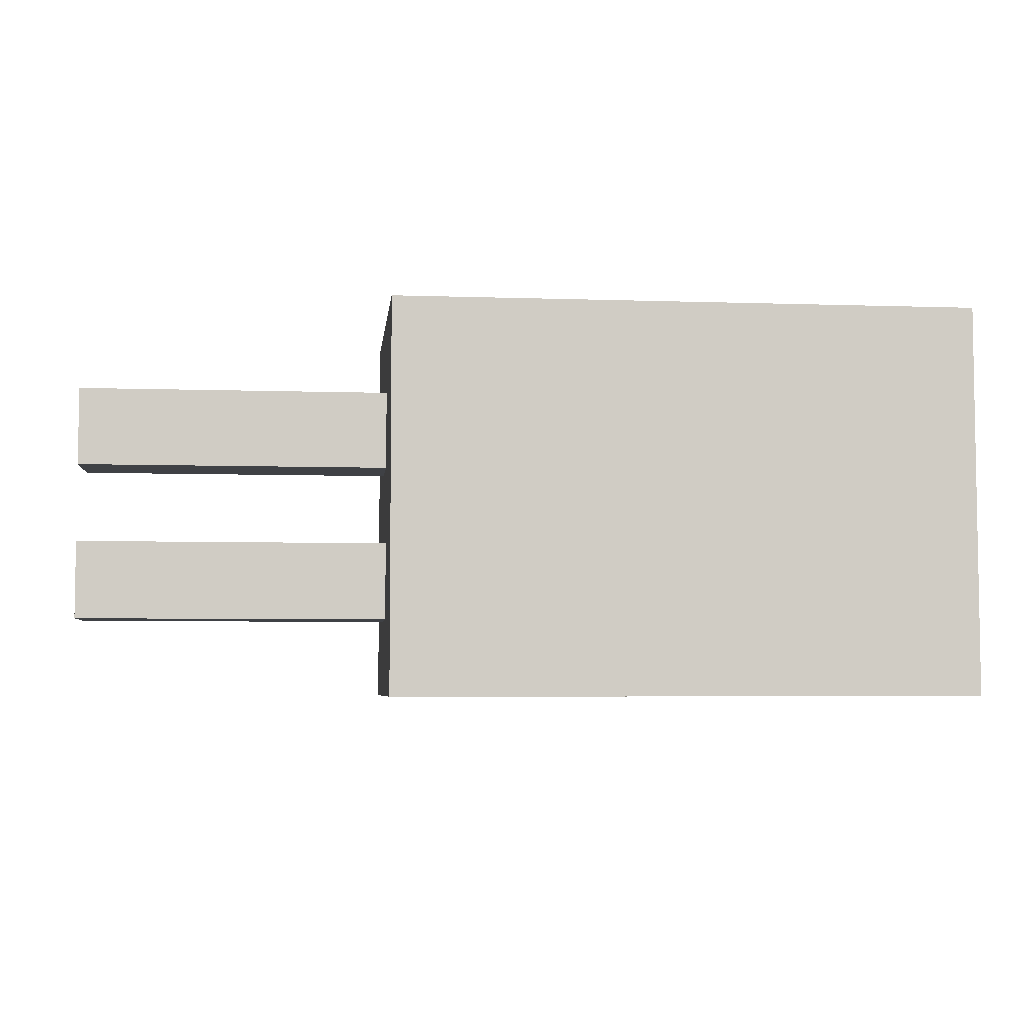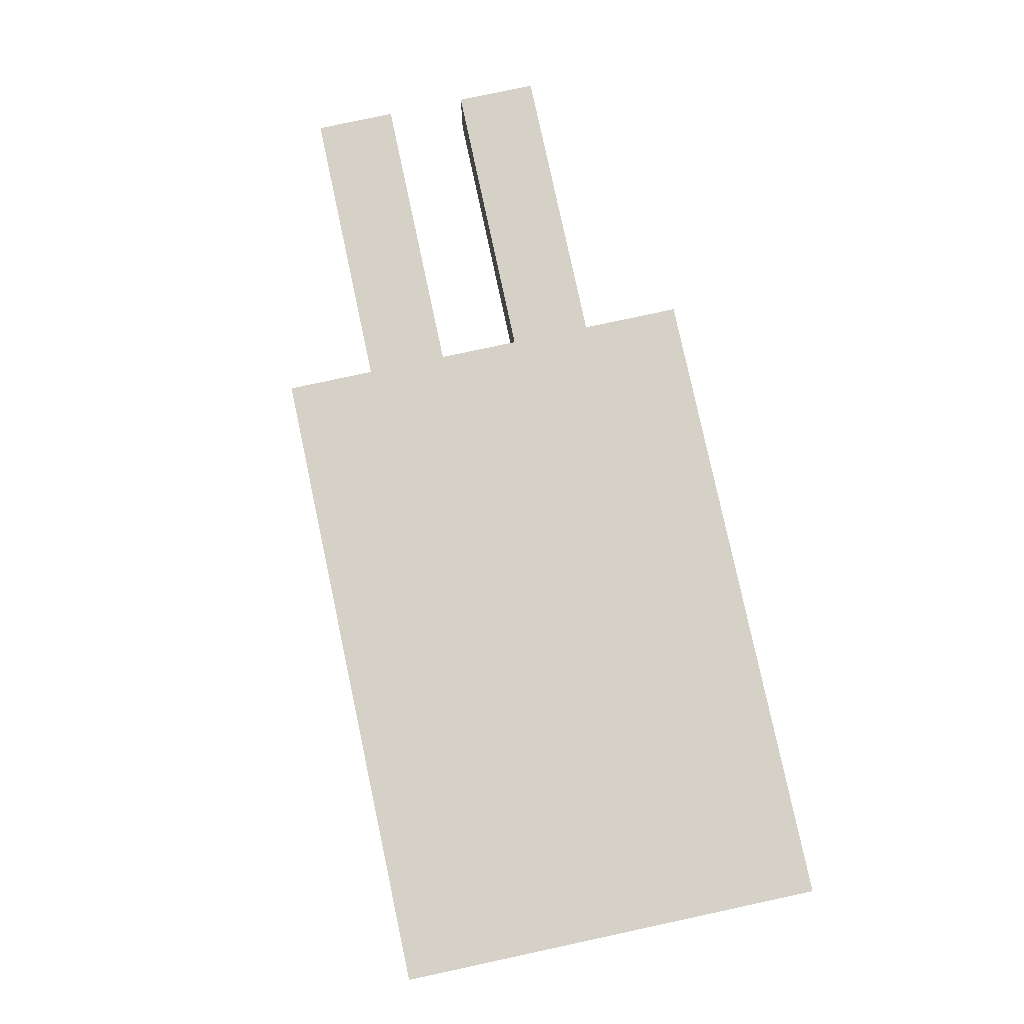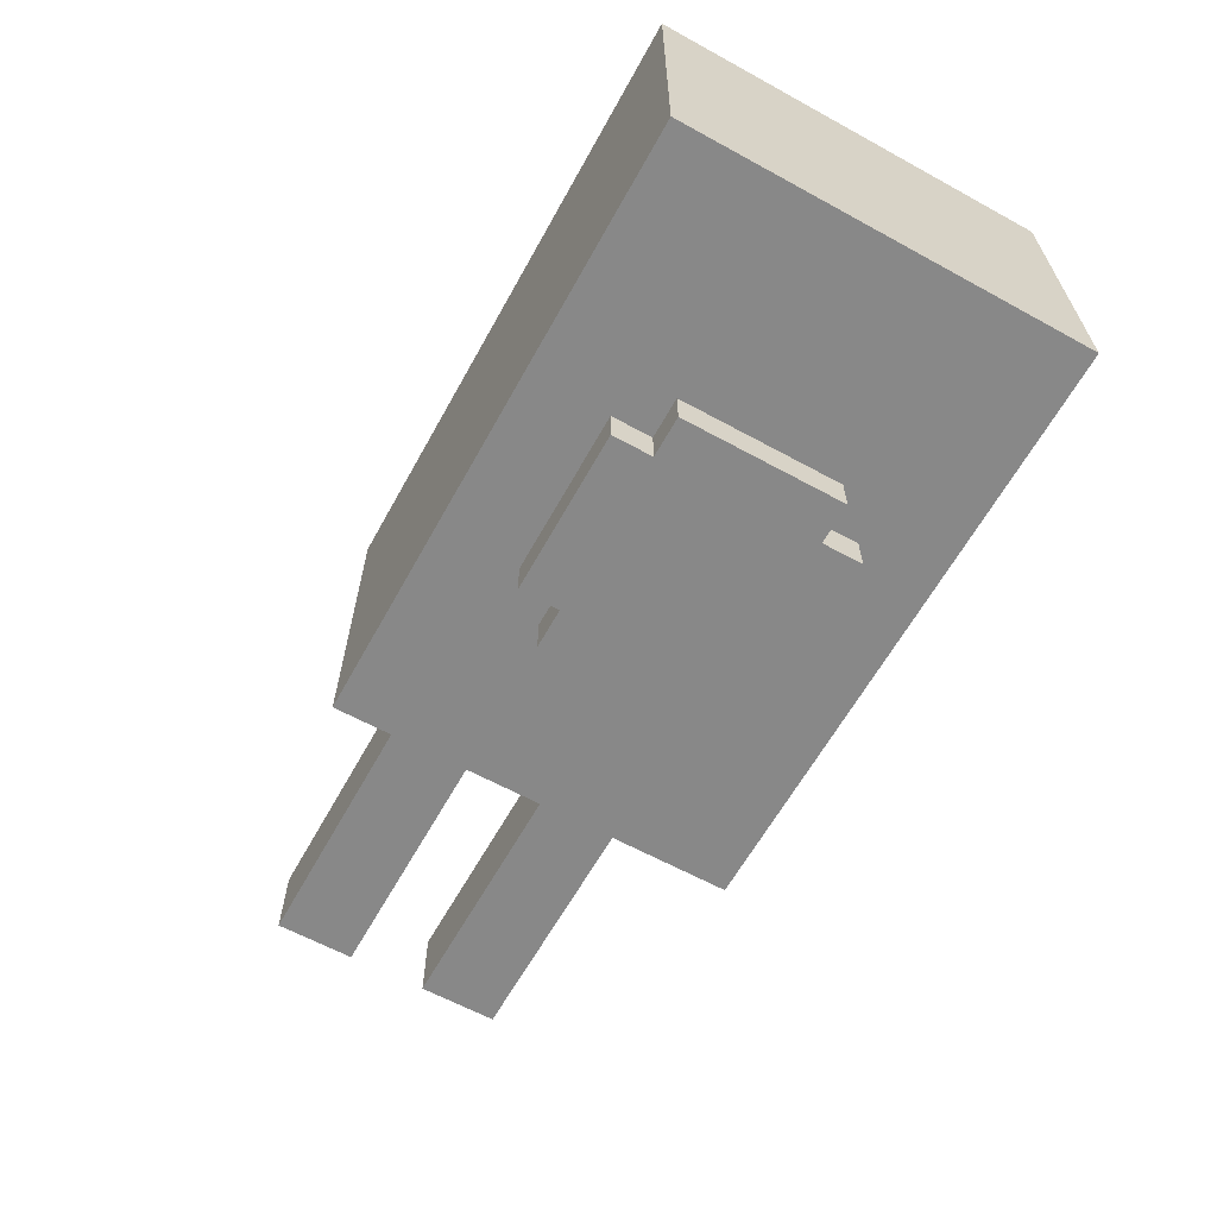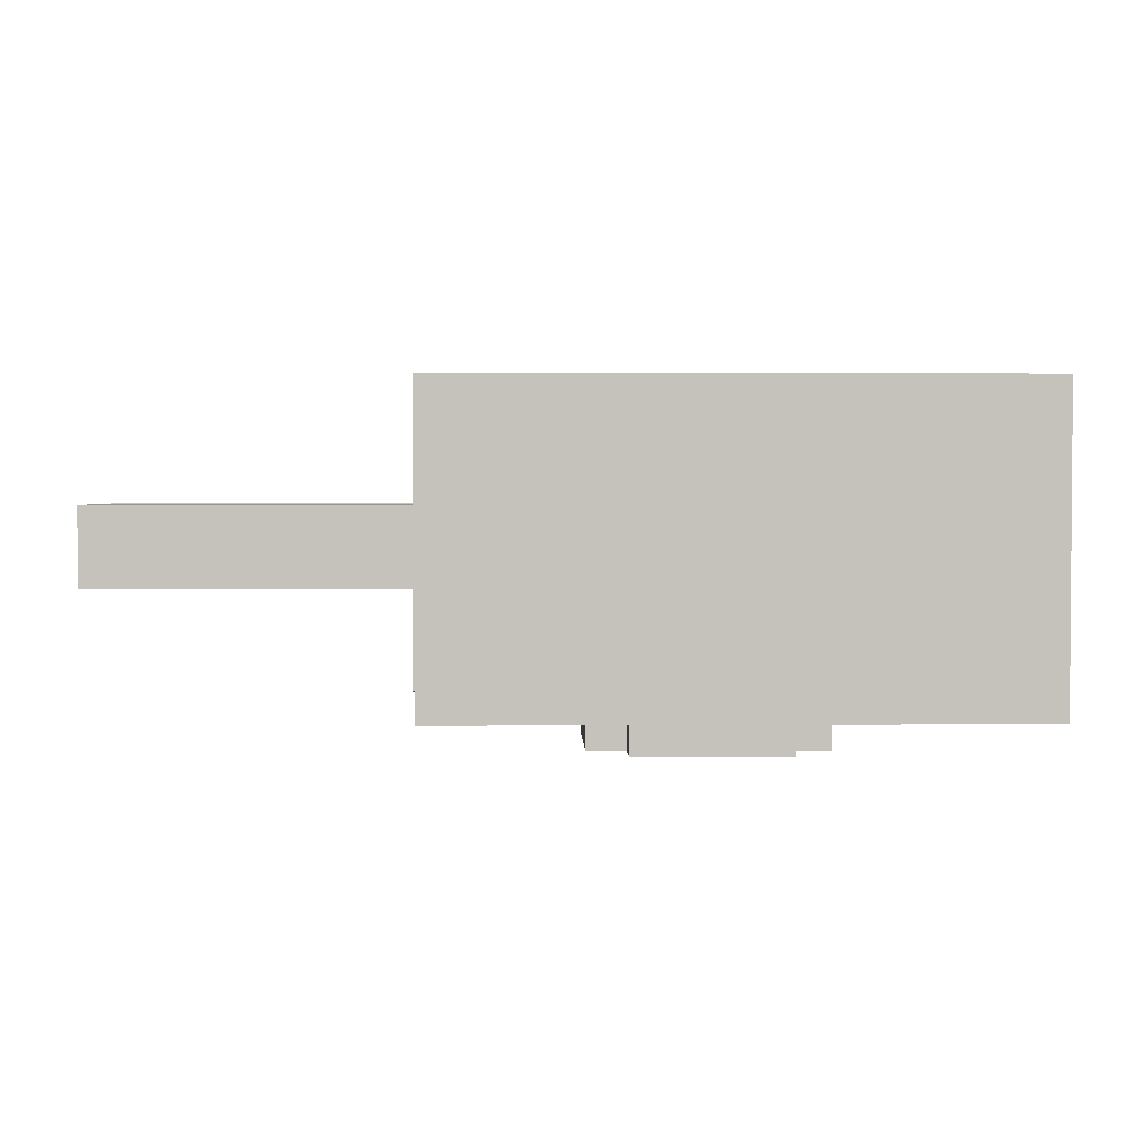
<metadata>
{"format":"obj","ext":"obj","renderer":"f3d","projection":"perspective","resolution":1024,"background":"white","views":[{"elev":-5.3,"azim":174.0,"up":"+Z"},{"elev":79.5,"azim":-102.1,"up":"+Y"},{"elev":-62.7,"azim":-119.0,"up":"+Y"},{"elev":2.2,"azim":178.7,"up":"+Y"}]}
</metadata>
<code>
o
v 0.7 3.1 0
v 0.7 3.1 -1
v 0.7 3.2 -0.1
v 0.7 3.2 -0.9
v 0.7 3.8 -0.1
v 0.7 3.8 -0.9
v 0.7 3.9 0
v 0.7 3.9 -1
v 1.2 3 -0.3
v 1.2 3 -0.7
v 1.2 3.1 -0.3
v 1.2 3.1 -0.7
v 1.3 3 -0.2
v 1.3 3 -0.3
v 1.3 3 -0.7
v 1.3 3 -0.8
v 1.3 3.1 -0.2
v 1.3 3.1 -0.3
v 1.3 3.1 -0.7
v 1.3 3.1 -0.8
v 1.7 3 -0.2
v 1.7 3 -0.3
v 1.7 3 -0.7
v 1.7 3 -0.8
v 1.7 3.1 -0.2
v 1.7 3.1 -0.3
v 1.7 3.1 -0.7
v 1.7 3.1 -0.8
v 1.8 3 -0.3
v 1.8 3 -0.7
v 1.8 3.1 -0.3
v 1.8 3.1 -0.7
v 2.2 3.1 0
v 2.2 3.1 -1
v 2.2 3.2 -0.1
v 2.2 3.2 -0.9
v 2.2 3.4 -0.2
v 2.2 3.4 -0.3
v 2.2 3.4 -0.4
v 2.2 3.4 -0.6
v 2.2 3.4 -0.7
v 2.2 3.4 -0.8
v 2.2 3.5 -0.2
v 2.2 3.5 -0.4
v 2.2 3.5 -0.6
v 2.2 3.5 -0.8
v 2.2 3.6 -0.2
v 2.2 3.6 -0.3
v 2.2 3.6 -0.4
v 2.2 3.6 -0.6
v 2.2 3.6 -0.7
v 2.2 3.6 -0.8
v 2.2 3.8 -0.1
v 2.2 3.8 -0.9
v 2.2 3.9 0
v 2.2 3.9 -1
v 3 3.4 -0.2
v 3 3.4 -0.3
v 3 3.4 -0.4
v 3 3.4 -0.6
v 3 3.4 -0.7
v 3 3.4 -0.8
v 3 3.5 -0.2
v 3 3.5 -0.3
v 3 3.5 -0.4
v 3 3.5 -0.6
v 3 3.5 -0.7
v 3 3.5 -0.8
v 3 3.6 -0.2
v 3 3.6 -0.3
v 3 3.6 -0.4
v 3 3.6 -0.6
v 3 3.6 -0.7
v 3 3.6 -0.8
v 0.7 3.1 0
v 0.7 3.9 0
v 0.8 3.1 0
v 0.8 3.9 0
v 1 3.3 0
v 1 3.7 0
v 1.1 3.3 0
v 1.1 3.7 0
v 1.2 3.3 0
v 1.2 3.7 0
v 1.3 3.3 0
v 1.3 3.7 0
v 1.4 3.3 0
v 1.4 3.7 0
v 1.5 3.3 0
v 1.5 3.7 0
v 1.6 3.3 0
v 1.6 3.7 0
v 1.7 3.3 0
v 1.7 3.7 0
v 1.8 3.3 0
v 1.8 3.7 0
v 1.9 3.3 0
v 1.9 3.7 0
v 2.1 3.1 0
v 2.1 3.9 0
v 2.2 3.1 0
v 2.2 3.9 0
v 1.3 3 -0.2
v 1.3 3.1 -0.2
v 1.7 3 -0.2
v 1.7 3.1 -0.2
v 2.2 3.4 -0.2
v 2.2 3.5 -0.2
v 2.2 3.6 -0.2
v 2.3 3.4 -0.2
v 2.3 3.5 -0.2
v 2.3 3.6 -0.2
v 2.4 3.4 -0.2
v 2.4 3.5 -0.2
v 2.4 3.6 -0.2
v 2.5 3.4 -0.2
v 2.5 3.5 -0.2
v 2.5 3.6 -0.2
v 2.6 3.4 -0.2
v 2.6 3.5 -0.2
v 2.6 3.6 -0.2
v 2.7 3.4 -0.2
v 2.7 3.5 -0.2
v 2.7 3.6 -0.2
v 2.8 3.4 -0.2
v 2.8 3.5 -0.2
v 2.8 3.6 -0.2
v 2.9 3.4 -0.2
v 2.9 3.5 -0.2
v 2.9 3.6 -0.2
v 3 3.4 -0.2
v 3 3.5 -0.2
v 3 3.6 -0.2
v 1.2 3 -0.3
v 1.2 3.1 -0.3
v 1.3 3 -0.3
v 1.3 3.1 -0.3
v 1.7 3 -0.3
v 1.7 3.1 -0.3
v 1.8 3 -0.3
v 1.8 3.1 -0.3
v 2.2 3.4 -0.6
v 2.2 3.5 -0.6
v 2.2 3.6 -0.6
v 2.3 3.4 -0.6
v 2.3 3.5 -0.6
v 2.3 3.6 -0.6
v 2.4 3.4 -0.6
v 2.4 3.5 -0.6
v 2.4 3.6 -0.6
v 2.5 3.4 -0.6
v 2.5 3.5 -0.6
v 2.5 3.6 -0.6
v 2.6 3.4 -0.6
v 2.6 3.5 -0.6
v 2.6 3.6 -0.6
v 2.7 3.4 -0.6
v 2.7 3.5 -0.6
v 2.7 3.6 -0.6
v 2.8 3.4 -0.6
v 2.8 3.5 -0.6
v 2.8 3.6 -0.6
v 2.9 3.4 -0.6
v 2.9 3.5 -0.6
v 2.9 3.6 -0.6
v 3 3.4 -0.6
v 3 3.5 -0.6
v 3 3.6 -0.6
v 2.2 3.4 -0.4
v 2.2 3.5 -0.4
v 2.2 3.6 -0.4
v 2.3 3.4 -0.4
v 2.3 3.5 -0.4
v 2.3 3.6 -0.4
v 2.4 3.4 -0.4
v 2.4 3.5 -0.4
v 2.4 3.6 -0.4
v 2.5 3.4 -0.4
v 2.5 3.5 -0.4
v 2.5 3.6 -0.4
v 2.6 3.4 -0.4
v 2.6 3.5 -0.4
v 2.6 3.6 -0.4
v 2.7 3.4 -0.4
v 2.7 3.5 -0.4
v 2.7 3.6 -0.4
v 2.8 3.4 -0.4
v 2.8 3.5 -0.4
v 2.8 3.6 -0.4
v 2.9 3.4 -0.4
v 2.9 3.5 -0.4
v 2.9 3.6 -0.4
v 3 3.4 -0.4
v 3 3.5 -0.4
v 3 3.6 -0.4
v 1.2 3 -0.7
v 1.2 3.1 -0.7
v 1.3 3 -0.7
v 1.3 3.1 -0.7
v 1.7 3 -0.7
v 1.7 3.1 -0.7
v 1.8 3 -0.7
v 1.8 3.1 -0.7
v 1.3 3 -0.8
v 1.3 3.1 -0.8
v 1.7 3 -0.8
v 1.7 3.1 -0.8
v 2.2 3.4 -0.8
v 2.2 3.5 -0.8
v 2.2 3.6 -0.8
v 2.3 3.4 -0.8
v 2.3 3.5 -0.8
v 2.3 3.6 -0.8
v 2.4 3.4 -0.8
v 2.4 3.5 -0.8
v 2.4 3.6 -0.8
v 2.5 3.4 -0.8
v 2.5 3.5 -0.8
v 2.5 3.6 -0.8
v 2.6 3.4 -0.8
v 2.6 3.5 -0.8
v 2.6 3.6 -0.8
v 2.7 3.4 -0.8
v 2.7 3.5 -0.8
v 2.7 3.6 -0.8
v 2.8 3.4 -0.8
v 2.8 3.5 -0.8
v 2.8 3.6 -0.8
v 2.9 3.4 -0.8
v 2.9 3.5 -0.8
v 2.9 3.6 -0.8
v 3 3.4 -0.8
v 3 3.5 -0.8
v 3 3.6 -0.8
v 0.7 3.1 -1
v 0.7 3.9 -1
v 0.8 3.1 -1
v 0.8 3.9 -1
v 1 3.3 -1
v 1 3.7 -1
v 1.1 3.3 -1
v 1.1 3.7 -1
v 1.2 3.3 -1
v 1.2 3.7 -1
v 1.3 3.3 -1
v 1.3 3.7 -1
v 1.4 3.3 -1
v 1.4 3.7 -1
v 1.5 3.3 -1
v 1.5 3.7 -1
v 1.6 3.3 -1
v 1.6 3.7 -1
v 1.7 3.3 -1
v 1.7 3.7 -1
v 1.8 3.3 -1
v 1.8 3.7 -1
v 1.9 3.3 -1
v 1.9 3.7 -1
v 2.1 3.1 -1
v 2.1 3.9 -1
v 2.2 3.1 -1
v 2.2 3.9 -1
v 1.3 3 -0.2
v 1.7 3 -0.2
v 1.2 3 -0.3
v 1.3 3 -0.3
v 1.7 3 -0.3
v 1.8 3 -0.3
v 1.2 3 -0.7
v 1.3 3 -0.7
v 1.7 3 -0.7
v 1.8 3 -0.7
v 1.3 3 -0.8
v 1.7 3 -0.8
v 0.7 3.1 0
v 0.8 3.1 0
v 2.1 3.1 0
v 2.2 3.1 0
v 1.3 3.1 -0.2
v 1.7 3.1 -0.2
v 1.2 3.1 -0.3
v 1.3 3.1 -0.3
v 1.7 3.1 -0.3
v 1.8 3.1 -0.3
v 1.2 3.1 -0.7
v 1.3 3.1 -0.7
v 1.7 3.1 -0.7
v 1.8 3.1 -0.7
v 1.3 3.1 -0.8
v 1.7 3.1 -0.8
v 0.7 3.1 -1
v 0.8 3.1 -1
v 2.1 3.1 -1
v 2.2 3.1 -1
v 2.2 3.4 -0.2
v 2.3 3.4 -0.2
v 2.4 3.4 -0.2
v 2.5 3.4 -0.2
v 2.6 3.4 -0.2
v 2.7 3.4 -0.2
v 2.8 3.4 -0.2
v 2.9 3.4 -0.2
v 3 3.4 -0.2
v 2.2 3.4 -0.3
v 2.3 3.4 -0.3
v 2.4 3.4 -0.3
v 2.5 3.4 -0.3
v 2.6 3.4 -0.3
v 2.7 3.4 -0.3
v 2.8 3.4 -0.3
v 2.9 3.4 -0.3
v 3 3.4 -0.3
v 2.2 3.4 -0.4
v 2.3 3.4 -0.4
v 2.4 3.4 -0.4
v 2.5 3.4 -0.4
v 2.6 3.4 -0.4
v 2.7 3.4 -0.4
v 2.8 3.4 -0.4
v 2.9 3.4 -0.4
v 3 3.4 -0.4
v 2.2 3.4 -0.6
v 2.3 3.4 -0.6
v 2.4 3.4 -0.6
v 2.5 3.4 -0.6
v 2.6 3.4 -0.6
v 2.7 3.4 -0.6
v 2.8 3.4 -0.6
v 2.9 3.4 -0.6
v 3 3.4 -0.6
v 2.2 3.4 -0.7
v 2.3 3.4 -0.7
v 2.4 3.4 -0.7
v 2.5 3.4 -0.7
v 2.6 3.4 -0.7
v 2.7 3.4 -0.7
v 2.8 3.4 -0.7
v 2.9 3.4 -0.7
v 3 3.4 -0.7
v 2.2 3.4 -0.8
v 2.3 3.4 -0.8
v 2.4 3.4 -0.8
v 2.5 3.4 -0.8
v 2.6 3.4 -0.8
v 2.7 3.4 -0.8
v 2.8 3.4 -0.8
v 2.9 3.4 -0.8
v 3 3.4 -0.8
v 2.2 3.6 -0.2
v 2.3 3.6 -0.2
v 2.4 3.6 -0.2
v 2.5 3.6 -0.2
v 2.6 3.6 -0.2
v 2.7 3.6 -0.2
v 2.8 3.6 -0.2
v 2.9 3.6 -0.2
v 3 3.6 -0.2
v 2.2 3.6 -0.3
v 2.3 3.6 -0.3
v 2.4 3.6 -0.3
v 2.5 3.6 -0.3
v 2.6 3.6 -0.3
v 2.7 3.6 -0.3
v 2.8 3.6 -0.3
v 2.9 3.6 -0.3
v 3 3.6 -0.3
v 2.2 3.6 -0.4
v 2.3 3.6 -0.4
v 2.4 3.6 -0.4
v 2.5 3.6 -0.4
v 2.6 3.6 -0.4
v 2.7 3.6 -0.4
v 2.8 3.6 -0.4
v 2.9 3.6 -0.4
v 3 3.6 -0.4
v 2.2 3.6 -0.6
v 2.3 3.6 -0.6
v 2.4 3.6 -0.6
v 2.5 3.6 -0.6
v 2.6 3.6 -0.6
v 2.7 3.6 -0.6
v 2.8 3.6 -0.6
v 2.9 3.6 -0.6
v 3 3.6 -0.6
v 2.2 3.6 -0.7
v 2.3 3.6 -0.7
v 2.4 3.6 -0.7
v 2.5 3.6 -0.7
v 2.6 3.6 -0.7
v 2.7 3.6 -0.7
v 2.8 3.6 -0.7
v 2.9 3.6 -0.7
v 3 3.6 -0.7
v 2.2 3.6 -0.8
v 2.3 3.6 -0.8
v 2.4 3.6 -0.8
v 2.5 3.6 -0.8
v 2.6 3.6 -0.8
v 2.7 3.6 -0.8
v 2.8 3.6 -0.8
v 2.9 3.6 -0.8
v 3 3.6 -0.8
v 0.7 3.9 0
v 0.8 3.9 0
v 2.1 3.9 0
v 2.2 3.9 0
v 0.7 3.9 -1
v 0.8 3.9 -1
v 2.1 3.9 -1
v 2.2 3.9 -1
f 3 2 1
f 4 2 3
f 5 3 1
f 5 4 3
f 6 2 4
f 6 4 5
f 7 5 1
f 7 6 5
f 8 2 6
f 8 6 7
f 11 10 9
f 12 10 11
f 17 14 13
f 18 14 17
f 19 16 15
f 20 16 19
f 21 22 25
f 25 22 26
f 23 24 27
f 27 24 28
f 29 30 31
f 31 30 32
f 33 34 35
f 35 34 36
f 35 36 37
f 37 36 38
f 38 36 39
f 39 36 40
f 40 36 41
f 41 36 42
f 35 37 43
f 39 40 44
f 44 40 45
f 42 36 46
f 35 43 47
f 44 45 49
f 49 45 50
f 46 36 52
f 33 35 53
f 51 52 53
f 47 48 53
f 50 51 53
f 49 50 53
f 48 49 53
f 35 47 53
f 52 36 54
f 53 52 54
f 36 34 54
f 33 53 55
f 53 54 55
f 54 34 56
f 55 54 56
f 57 58 63
f 58 59 64
f 63 58 64
f 64 59 65
f 60 61 66
f 61 62 67
f 66 61 67
f 67 62 68
f 63 64 69
f 64 65 70
f 69 64 70
f 70 65 71
f 66 67 72
f 67 68 73
f 72 67 73
f 73 68 74
f 77 76 75
f 78 76 77
f 79 78 77
f 80 78 79
f 81 79 77
f 81 80 79
f 82 78 80
f 82 80 81
f 83 81 77
f 83 82 81
f 84 78 82
f 84 82 83
f 85 83 77
f 85 84 83
f 86 78 84
f 86 84 85
f 87 85 77
f 87 86 85
f 88 78 86
f 88 86 87
f 89 87 77
f 89 88 87
f 90 78 88
f 90 88 89
f 91 89 77
f 91 90 89
f 92 78 90
f 92 90 91
f 93 91 77
f 93 92 91
f 94 78 92
f 94 92 93
f 95 93 77
f 95 94 93
f 96 78 94
f 96 94 95
f 97 95 77
f 97 96 95
f 98 78 96
f 98 96 97
f 99 97 77
f 99 98 97
f 100 78 98
f 100 98 99
f 101 100 99
f 102 100 101
f 105 104 103
f 106 104 105
f 110 108 107
f 111 109 108
f 111 108 110
f 112 109 111
f 113 111 110
f 114 112 111
f 114 111 113
f 115 112 114
f 116 114 113
f 117 115 114
f 117 114 116
f 118 115 117
f 119 117 116
f 120 118 117
f 120 117 119
f 121 118 120
f 122 120 119
f 123 121 120
f 123 120 122
f 124 121 123
f 125 123 122
f 126 124 123
f 126 123 125
f 127 124 126
f 128 126 125
f 129 127 126
f 129 126 128
f 130 127 129
f 131 129 128
f 132 130 129
f 132 129 131
f 133 130 132
f 136 135 134
f 137 135 136
f 140 139 138
f 141 139 140
f 145 143 142
f 146 144 143
f 146 143 145
f 147 144 146
f 148 146 145
f 149 147 146
f 149 146 148
f 150 147 149
f 151 149 148
f 152 150 149
f 152 149 151
f 153 150 152
f 154 152 151
f 155 153 152
f 155 152 154
f 156 153 155
f 157 155 154
f 158 156 155
f 158 155 157
f 159 156 158
f 160 158 157
f 161 159 158
f 161 158 160
f 162 159 161
f 163 161 160
f 164 162 161
f 164 161 163
f 165 162 164
f 166 164 163
f 167 165 164
f 167 164 166
f 168 165 167
f 169 170 172
f 170 171 173
f 172 170 173
f 173 171 174
f 172 173 175
f 173 174 176
f 175 173 176
f 176 174 177
f 175 176 178
f 176 177 179
f 178 176 179
f 179 177 180
f 178 179 181
f 179 180 182
f 181 179 182
f 182 180 183
f 181 182 184
f 182 183 185
f 184 182 185
f 185 183 186
f 184 185 187
f 185 186 188
f 187 185 188
f 188 186 189
f 187 188 190
f 188 189 191
f 190 188 191
f 191 189 192
f 190 191 193
f 191 192 194
f 193 191 194
f 194 192 195
f 196 197 198
f 198 197 199
f 200 201 202
f 202 201 203
f 204 205 206
f 206 205 207
f 208 209 211
f 209 210 212
f 211 209 212
f 212 210 213
f 211 212 214
f 212 213 215
f 214 212 215
f 215 213 216
f 214 215 217
f 215 216 218
f 217 215 218
f 218 216 219
f 217 218 220
f 218 219 221
f 220 218 221
f 221 219 222
f 220 221 223
f 221 222 224
f 223 221 224
f 224 222 225
f 223 224 226
f 224 225 227
f 226 224 227
f 227 225 228
f 226 227 229
f 227 228 230
f 229 227 230
f 230 228 231
f 229 230 232
f 230 231 233
f 232 230 233
f 233 231 234
f 235 236 237
f 237 236 238
f 237 238 239
f 239 238 240
f 237 239 241
f 239 240 241
f 240 238 242
f 241 240 242
f 237 241 243
f 241 242 243
f 242 238 244
f 243 242 244
f 237 243 245
f 243 244 245
f 244 238 246
f 245 244 246
f 237 245 247
f 245 246 247
f 246 238 248
f 247 246 248
f 237 247 249
f 247 248 249
f 248 238 250
f 249 248 250
f 237 249 251
f 249 250 251
f 250 238 252
f 251 250 252
f 237 251 253
f 251 252 253
f 252 238 254
f 253 252 254
f 237 253 255
f 253 254 255
f 254 238 256
f 255 254 256
f 237 255 257
f 255 256 257
f 256 238 258
f 257 256 258
f 237 257 259
f 257 258 259
f 258 238 260
f 259 258 260
f 259 260 261
f 261 260 262
f 266 264 263
f 267 264 266
f 269 266 265
f 269 268 267
f 269 267 266
f 270 268 269
f 271 268 270
f 272 268 271
f 273 271 270
f 274 271 273
f 279 277 276
f 280 277 279
f 281 279 276
f 282 279 281
f 283 277 280
f 284 277 283
f 285 281 276
f 288 277 284
f 289 286 285
f 290 288 287
f 291 276 275
f 292 290 289
f 292 276 291
f 292 289 285
f 292 285 276
f 293 278 277
f 293 290 292
f 293 288 290
f 293 277 288
f 294 278 293
f 304 296 295
f 305 297 296
f 305 296 304
f 306 298 297
f 306 297 305
f 307 299 298
f 307 298 306
f 308 300 299
f 308 299 307
f 309 301 300
f 309 300 308
f 310 302 301
f 310 301 309
f 311 303 302
f 311 302 310
f 312 303 311
f 313 305 304
f 314 306 305
f 314 305 313
f 315 307 306
f 315 306 314
f 316 308 307
f 316 307 315
f 317 309 308
f 317 308 316
f 318 310 309
f 318 309 317
f 319 311 310
f 319 310 318
f 320 312 311
f 320 311 319
f 321 312 320
f 331 323 322
f 332 324 323
f 332 323 331
f 333 325 324
f 333 324 332
f 334 326 325
f 334 325 333
f 335 327 326
f 335 326 334
f 336 328 327
f 336 327 335
f 337 329 328
f 337 328 336
f 338 330 329
f 338 329 337
f 339 330 338
f 340 332 331
f 341 333 332
f 341 332 340
f 342 334 333
f 342 333 341
f 343 335 334
f 343 334 342
f 344 336 335
f 344 335 343
f 345 337 336
f 345 336 344
f 346 338 337
f 346 337 345
f 347 339 338
f 347 338 346
f 348 339 347
f 349 350 358
f 350 351 359
f 358 350 359
f 351 352 360
f 359 351 360
f 352 353 361
f 360 352 361
f 353 354 362
f 361 353 362
f 354 355 363
f 362 354 363
f 355 356 364
f 363 355 364
f 356 357 365
f 364 356 365
f 365 357 366
f 358 359 367
f 359 360 368
f 367 359 368
f 360 361 369
f 368 360 369
f 361 362 370
f 369 361 370
f 362 363 371
f 370 362 371
f 363 364 372
f 371 363 372
f 364 365 373
f 372 364 373
f 365 366 374
f 373 365 374
f 374 366 375
f 376 377 385
f 377 378 386
f 385 377 386
f 378 379 387
f 386 378 387
f 379 380 388
f 387 379 388
f 380 381 389
f 388 380 389
f 381 382 390
f 389 381 390
f 382 383 391
f 390 382 391
f 383 384 392
f 391 383 392
f 392 384 393
f 385 386 394
f 386 387 395
f 394 386 395
f 387 388 396
f 395 387 396
f 388 389 397
f 396 388 397
f 389 390 398
f 397 389 398
f 390 391 399
f 398 390 399
f 391 392 400
f 399 391 400
f 392 393 401
f 400 392 401
f 401 393 402
f 403 404 407
f 404 405 408
f 407 404 408
f 405 406 409
f 408 405 409
f 409 406 410

</code>
